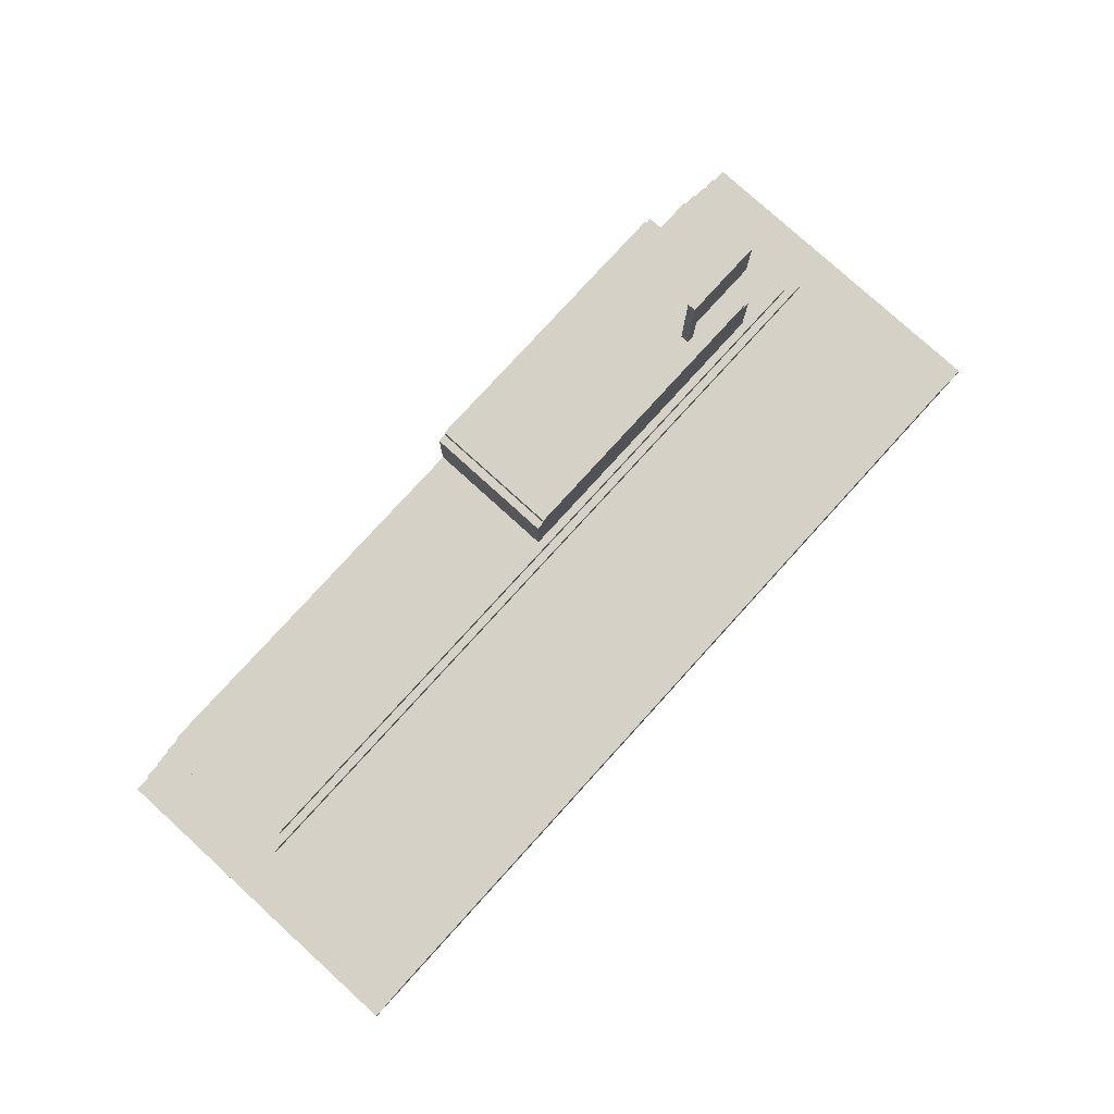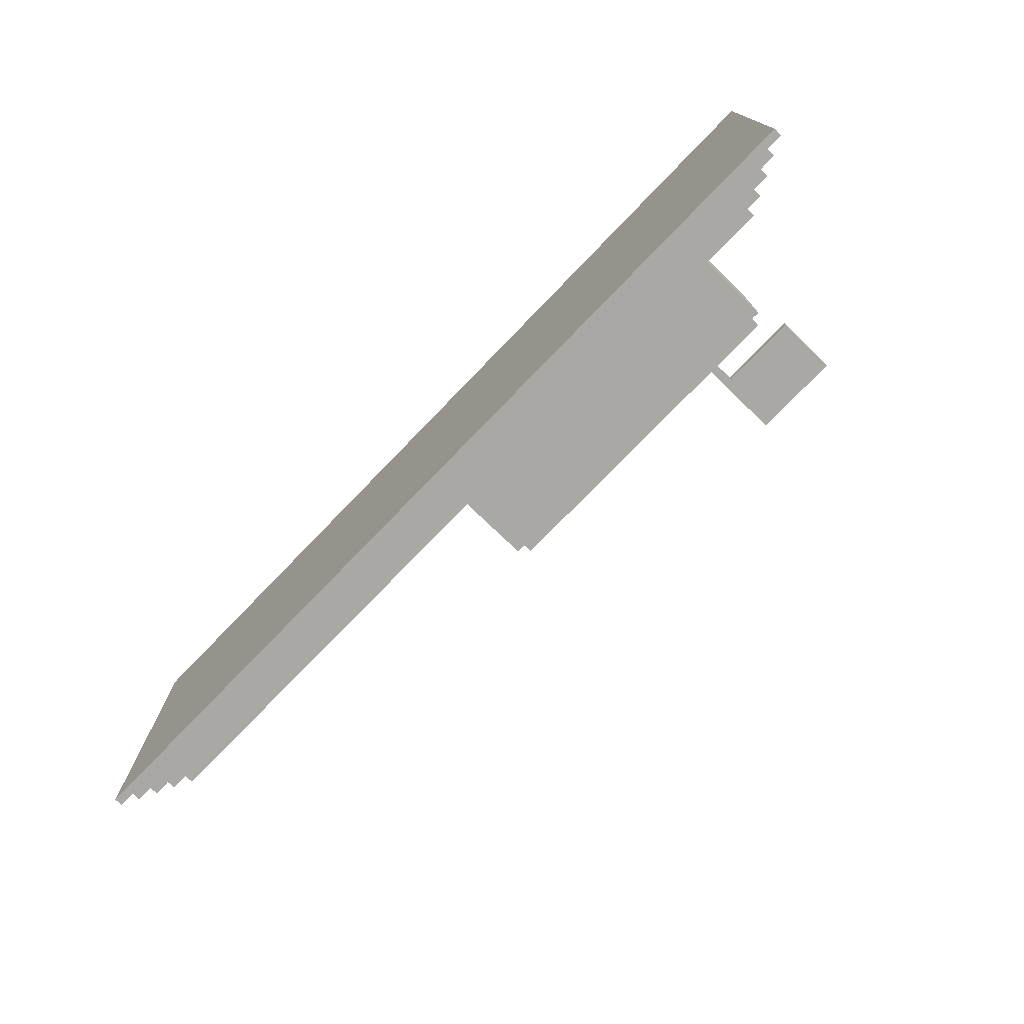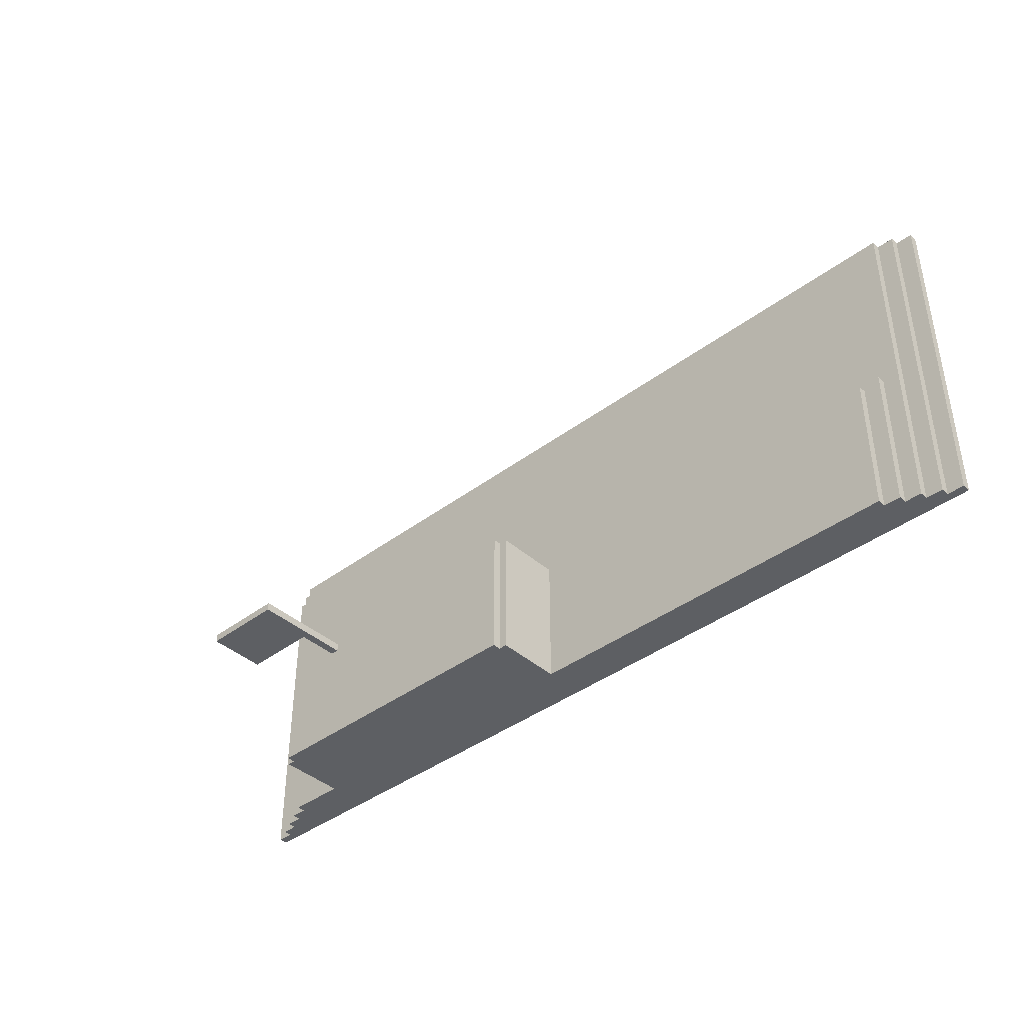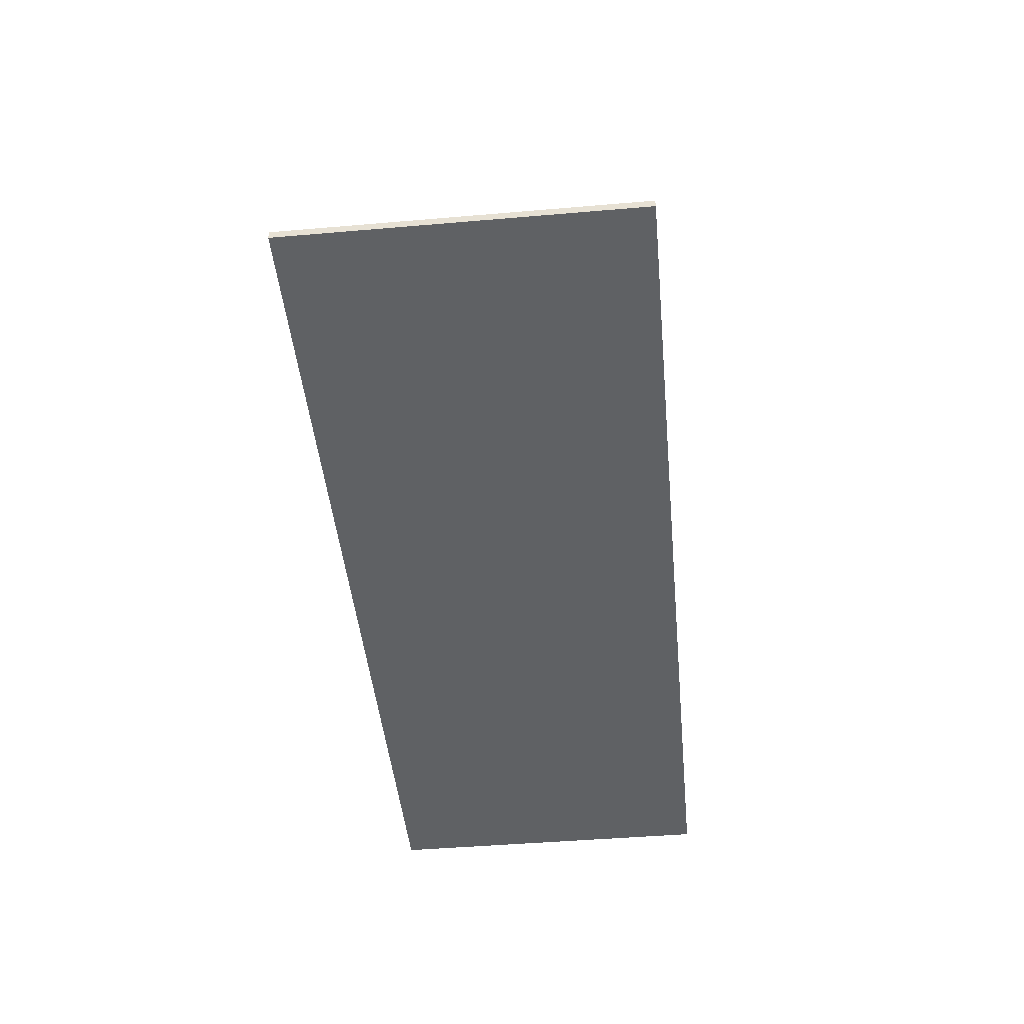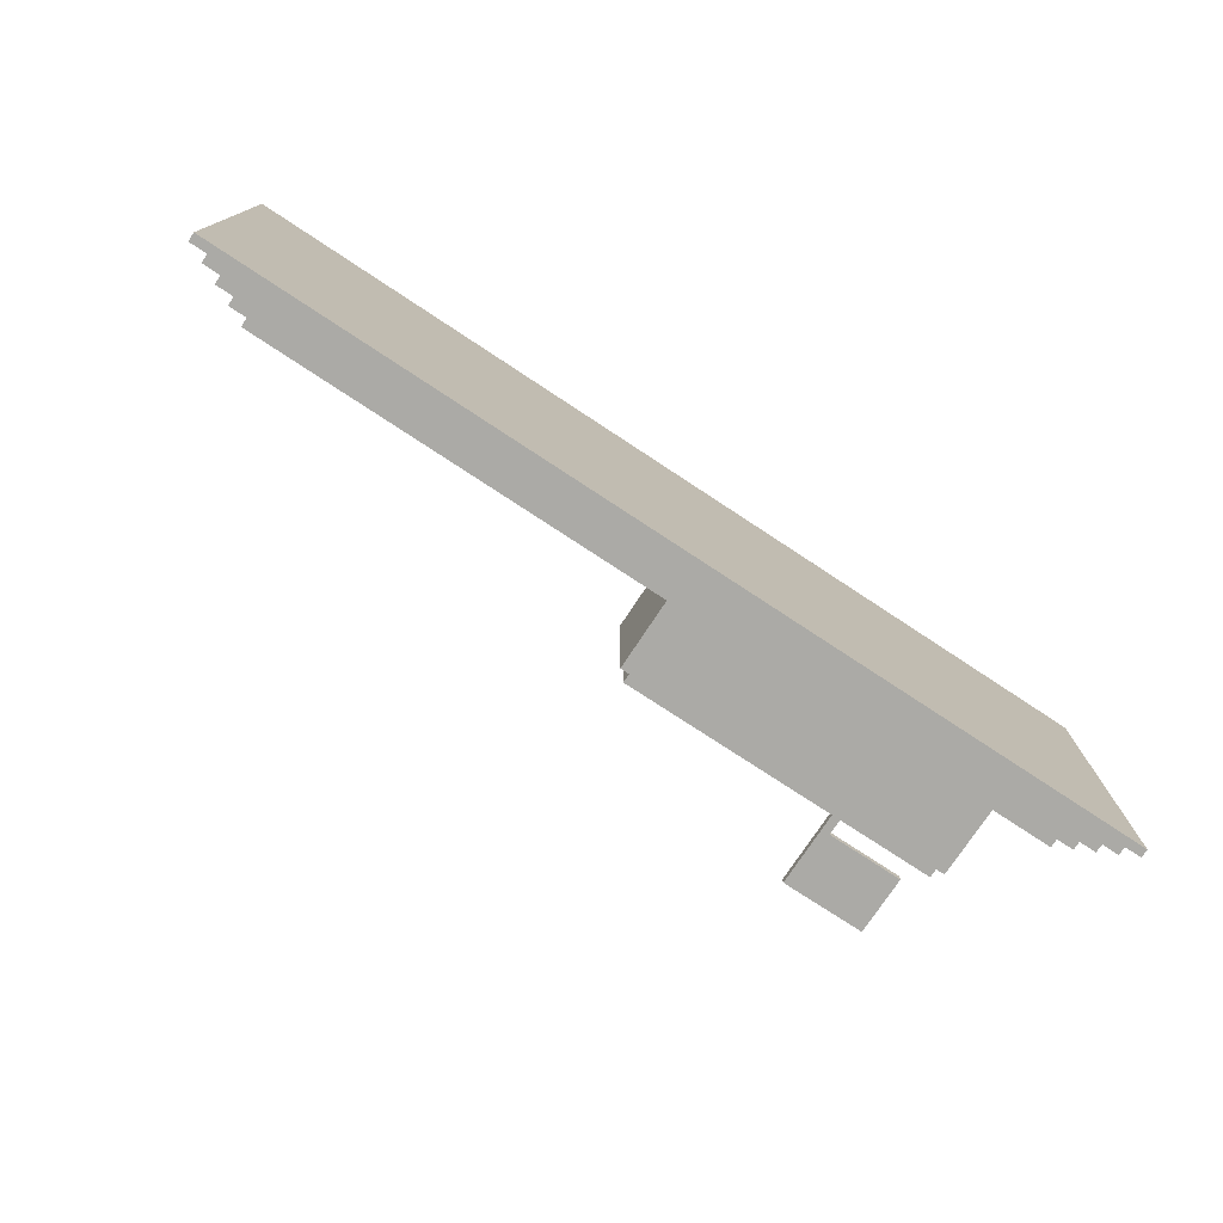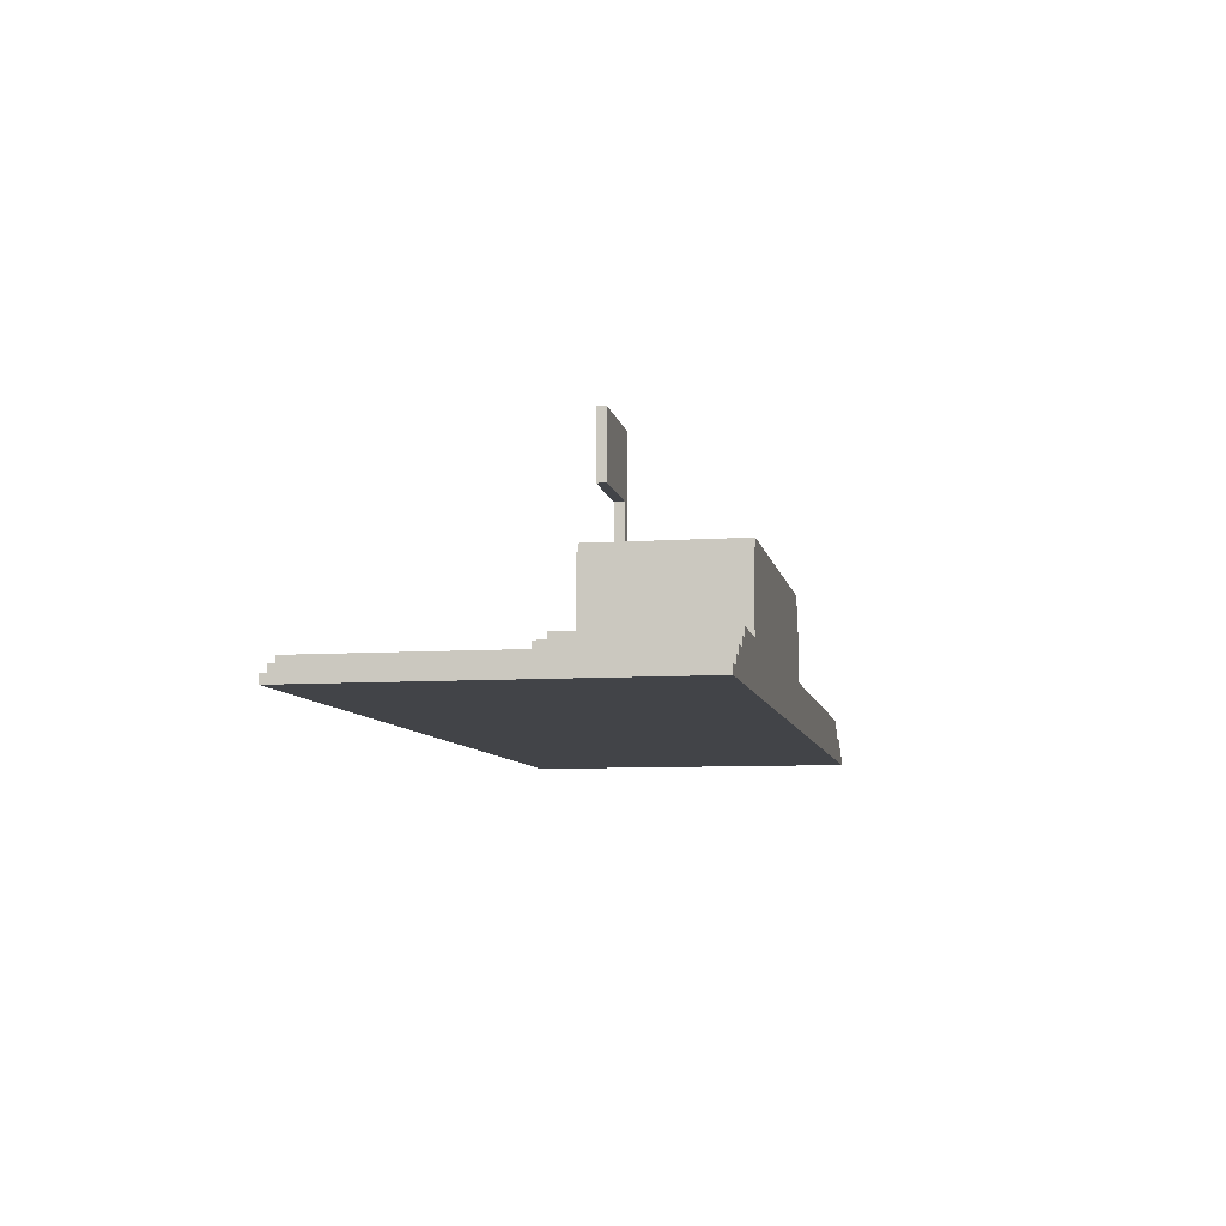
<metadata>
{"format":"obj","ext":"obj","renderer":"f3d","projection":"perspective","resolution":1024,"background":"white","views":[{"elev":78.8,"azim":-47.7,"up":"+Y"},{"elev":-75.0,"azim":46.0,"up":"+Z"},{"elev":-40.4,"azim":-137.3,"up":"+Z"},{"elev":-46.1,"azim":-84.4,"up":"+Y"},{"elev":-75.8,"azim":-33.4,"up":"+Z"},{"elev":-8.0,"azim":100.7,"up":"+Y"}]}
</metadata>
<code>
g Base
v -54 0 20
v -54 0 -20
v -54 1 20
v -54 1 -20
v -52 1 20
v -52 1 -20
v -52 2 20
v -52 2 -20
v -50 2 20
v -50 2 -20
v -50 3 20
v -50 3 -20
v -48 3 -2
v -48 3 -20
v -48 4 -2
v -48 4 -20
v -46 4 -3
v -46 4 -20
v -46 5 -3
v -46 5 -20
v 1 5 -4
v 1 5 -20
v 1 12 -4
v 1 12 -20
v 1 13 -4
v 1 13 -20
v 2 13 -4
v 2 13 -20
v 2 14 -4
v 2 14 -20
v 30 14 -6
v 30 14 -7
v 30 26 -6
v 30 26 -7
v 31 14 -6
v 31 14 -7
v 31 19 -6
v 31 19 -7
v 38 13 -4
v 38 13 -20
v 38 14 -4
v 38 14 -20
v 39 5 -4
v 39 5 -20
v 39 12 -4
v 39 12 -20
v 39 13 -4
v 39 13 -20
v 40 19 -6
v 40 19 -7
v 40 20 -6
v 40 20 -7
v 40 21 -6
v 40 21 -7
v 40 22 -6
v 40 22 -7
v 40 23 -6
v 40 23 -7
v 40 24 -6
v 40 24 -7
v 40 25 -6
v 40 25 -7
v 40 26 -6
v 40 26 -7
v 46 4 -3
v 46 4 -20
v 46 5 -3
v 46 5 -20
v 48 3 -2
v 48 3 -20
v 48 4 -2
v 48 4 -20
v 50 2 20
v 50 2 -20
v 50 3 20
v 50 3 -20
v 52 1 20
v 52 1 -20
v 52 2 20
v 52 2 -20
v 54 0 20
v 54 0 -20
v 54 1 20
v 54 1 -20
v -54 0 20
v -54 1 20
v -52 0 20
v -52 1 20
v -52 2 20
v -50 1 20
v -50 2 20
v -50 3 20
v -48 2 20
v -48 3 20
v 48 2 20
v 48 3 20
v 50 1 20
v 50 2 20
v 50 3 20
v 52 0 20
v 52 1 20
v 52 2 20
v 54 0 20
v 54 1 20
v -48 3 -2
v -48 4 -2
v -46 3 -2
v -46 4 -2
v 1 3 -2
v 1 4 -2
v 39 3 -2
v 39 4 -2
v 46 3 -2
v 46 4 -2
v 48 3 -2
v 48 4 -2
v -46 4 -3
v -46 5 -3
v -44 4 -3
v -44 5 -3
v 1 4 -3
v 1 5 -3
v 19 4 -3
v 19 5 -3
v 21 4 -3
v 21 5 -3
v 39 4 -3
v 39 5 -3
v 44 4 -3
v 44 5 -3
v 46 4 -3
v 46 5 -3
v 1 5 -4
v 1 12 -4
v 1 13 -4
v 2 13 -4
v 2 14 -4
v 3 6 -4
v 3 7 -4
v 3 9 -4
v 3 10 -4
v 9 6 -4
v 9 7 -4
v 9 9 -4
v 9 10 -4
v 11 6 -4
v 11 7 -4
v 11 9 -4
v 11 10 -4
v 17 6 -4
v 17 7 -4
v 17 9 -4
v 17 10 -4
v 18 5 -4
v 18 10 -4
v 19 5 -4
v 21 5 -4
v 22 5 -4
v 22 10 -4
v 24 6 -4
v 24 7 -4
v 24 9 -4
v 24 10 -4
v 30 6 -4
v 30 7 -4
v 30 9 -4
v 30 10 -4
v 32 6 -4
v 32 7 -4
v 32 9 -4
v 32 10 -4
v 38 6 -4
v 38 7 -4
v 38 9 -4
v 38 10 -4
v 38 13 -4
v 38 14 -4
v 39 5 -4
v 39 12 -4
v 39 13 -4
v 30 14 -6
v 30 26 -6
v 31 14 -6
v 31 19 -6
v 31 20 -6
v 31 21 -6
v 31 22 -6
v 31 23 -6
v 31 26 -6
v 34 23 -6
v 34 24 -6
v 34 25 -6
v 34 26 -6
v 40 19 -6
v 40 20 -6
v 40 21 -6
v 40 22 -6
v 40 23 -6
v 40 24 -6
v 40 25 -6
v 40 26 -6
v 30 14 -7
v 30 26 -7
v 31 14 -7
v 31 19 -7
v 31 20 -7
v 31 21 -7
v 31 22 -7
v 31 23 -7
v 31 26 -7
v 34 23 -7
v 34 24 -7
v 34 25 -7
v 34 26 -7
v 40 19 -7
v 40 20 -7
v 40 21 -7
v 40 22 -7
v 40 23 -7
v 40 24 -7
v 40 25 -7
v 40 26 -7
v -54 0 -20
v -54 1 -20
v -52 0 -20
v -52 1 -20
v -52 2 -20
v -50 1 -20
v -50 2 -20
v -50 3 -20
v -48 2 -20
v -48 3 -20
v -48 4 -20
v -46 3 -20
v -46 4 -20
v -46 5 -20
v -44 4 -20
v -44 5 -20
v 1 3 -20
v 1 5 -20
v 1 12 -20
v 1 13 -20
v 2 13 -20
v 2 14 -20
v 38 13 -20
v 38 14 -20
v 39 3 -20
v 39 5 -20
v 39 12 -20
v 39 13 -20
v 44 4 -20
v 44 5 -20
v 46 3 -20
v 46 4 -20
v 46 5 -20
v 48 2 -20
v 48 3 -20
v 48 4 -20
v 50 1 -20
v 50 2 -20
v 50 3 -20
v 52 0 -20
v 52 1 -20
v 52 2 -20
v 54 0 -20
v 54 1 -20
v -54 0 20
v -52 0 20
v 52 0 20
v 54 0 20
v -54 0 -20
v -52 0 -20
v 52 0 -20
v 54 0 -20
v 31 19 -6
v 40 19 -6
v 31 19 -7
v 40 19 -7
v -54 1 20
v -52 1 20
v 52 1 20
v 54 1 20
v -54 1 -20
v -52 1 -20
v 52 1 -20
v 54 1 -20
v -52 2 20
v -50 2 20
v 50 2 20
v 52 2 20
v -52 2 -20
v -50 2 -20
v 50 2 -20
v 52 2 -20
v -50 3 20
v -48 3 20
v 48 3 20
v 50 3 20
v -48 3 -2
v -46 3 -2
v 1 3 -2
v 39 3 -2
v 46 3 -2
v 48 3 -2
v -50 3 -20
v -48 3 -20
v 48 3 -20
v 50 3 -20
v -48 4 -2
v -46 4 -2
v 1 4 -2
v 39 4 -2
v 46 4 -2
v 48 4 -2
v -46 4 -3
v -44 4 -3
v 1 4 -3
v 19 4 -3
v 21 4 -3
v 39 4 -3
v 44 4 -3
v 46 4 -3
v -48 4 -20
v -46 4 -20
v 46 4 -20
v 48 4 -20
v -46 5 -3
v -44 5 -3
v 1 5 -3
v 19 5 -3
v 21 5 -3
v 39 5 -3
v 44 5 -3
v 46 5 -3
v 1 5 -4
v 18 5 -4
v 19 5 -4
v 21 5 -4
v 22 5 -4
v 39 5 -4
v -46 5 -20
v -44 5 -20
v 1 5 -20
v 39 5 -20
v 44 5 -20
v 46 5 -20
v 1 13 -4
v 2 13 -4
v 38 13 -4
v 39 13 -4
v 1 13 -20
v 2 13 -20
v 38 13 -20
v 39 13 -20
v 2 14 -4
v 38 14 -4
v 30 14 -6
v 31 14 -6
v 30 14 -7
v 31 14 -7
v 2 14 -20
v 38 14 -20
v 30 26 -6
v 31 26 -6
v 34 26 -6
v 40 26 -6
v 30 26 -7
v 31 26 -7
v 34 26 -7
v 40 26 -7
f 3 2 1
f 4 2 3
f 7 6 5
f 8 6 7
f 11 10 9
f 12 10 11
f 15 14 13
f 16 14 15
f 19 18 17
f 20 18 19
f 23 22 21
f 24 22 23
f 25 24 23
f 26 24 25
f 29 28 27
f 30 28 29
f 33 32 31
f 34 32 33
f 35 36 37
f 37 36 38
f 39 40 41
f 41 40 42
f 43 44 45
f 45 44 46
f 45 46 47
f 47 46 48
f 49 50 51
f 51 50 52
f 51 52 53
f 53 52 54
f 53 54 55
f 55 54 56
f 55 56 57
f 57 56 58
f 57 58 59
f 59 58 60
f 59 60 61
f 61 60 62
f 61 62 63
f 63 62 64
f 65 66 67
f 67 66 68
f 69 70 71
f 71 70 72
f 73 74 75
f 75 74 76
f 77 78 79
f 79 78 80
f 81 82 83
f 83 82 84
f 87 86 85
f 88 86 87
f 90 88 87
f 90 89 88
f 91 89 90
f 93 91 90
f 93 92 91
f 94 92 93
f 95 93 90
f 95 94 93
f 96 94 95
f 97 90 87
f 97 95 90
f 98 96 95
f 98 95 97
f 99 96 98
f 100 97 87
f 101 98 97
f 101 97 100
f 102 98 101
f 103 101 100
f 104 101 103
f 107 106 105
f 108 106 107
f 109 108 107
f 110 108 109
f 111 110 109
f 112 110 111
f 113 112 111
f 114 112 113
f 115 114 113
f 116 114 115
f 119 118 117
f 120 118 119
f 121 120 119
f 122 120 121
f 123 122 121
f 124 122 123
f 125 124 123
f 126 124 125
f 127 126 125
f 128 126 127
f 129 128 127
f 130 128 129
f 131 130 129
f 132 130 131
f 136 135 134
f 138 134 133
f 139 134 138
f 140 134 139
f 141 134 140
f 142 138 133
f 142 139 138
f 143 140 139
f 143 139 142
f 144 141 140
f 144 140 143
f 145 134 141
f 145 141 144
f 146 144 143
f 146 143 142
f 146 145 144
f 146 142 133
f 147 145 146
f 148 145 147
f 149 134 145
f 149 145 148
f 150 146 133
f 150 147 146
f 151 148 147
f 151 147 150
f 152 149 148
f 152 148 151
f 153 134 149
f 153 149 152
f 154 150 133
f 154 152 151
f 154 153 152
f 154 151 150
f 155 134 153
f 155 153 154
f 156 155 154
f 157 155 156
f 158 155 157
f 159 134 155
f 159 155 158
f 160 159 158
f 161 159 160
f 162 159 161
f 163 134 159
f 163 159 162
f 164 160 158
f 164 161 160
f 165 162 161
f 165 161 164
f 166 163 162
f 166 162 165
f 167 134 163
f 167 163 166
f 168 164 158
f 168 166 165
f 168 167 166
f 168 165 164
f 169 167 168
f 170 167 169
f 171 134 167
f 171 167 170
f 172 168 158
f 172 169 168
f 173 170 169
f 173 169 172
f 174 171 170
f 174 170 173
f 175 134 171
f 175 171 174
f 176 137 136
f 176 136 134
f 177 137 176
f 178 175 174
f 178 172 158
f 178 174 173
f 178 173 172
f 179 134 175
f 179 175 178
f 179 176 134
f 180 176 179
f 183 182 181
f 184 182 183
f 185 182 184
f 186 182 185
f 187 182 186
f 188 182 187
f 189 182 188
f 190 188 187
f 190 189 188
f 191 189 190
f 192 189 191
f 193 189 192
f 194 185 184
f 195 186 185
f 195 185 194
f 196 187 186
f 196 186 195
f 197 190 187
f 197 187 196
f 198 191 190
f 198 190 197
f 199 192 191
f 199 191 198
f 200 193 192
f 200 192 199
f 201 193 200
f 202 203 204
f 204 203 205
f 205 203 206
f 206 203 207
f 207 203 208
f 208 203 209
f 209 203 210
f 208 209 211
f 209 210 211
f 211 210 212
f 212 210 213
f 213 210 214
f 205 206 215
f 206 207 216
f 215 206 216
f 207 208 217
f 216 207 217
f 208 211 218
f 217 208 218
f 211 212 219
f 218 211 219
f 212 213 220
f 219 212 220
f 213 214 221
f 220 213 221
f 221 214 222
f 223 224 225
f 225 224 226
f 225 226 228
f 226 227 228
f 228 227 229
f 228 229 231
f 229 230 231
f 231 230 232
f 231 232 234
f 232 233 234
f 234 233 235
f 234 235 237
f 235 236 237
f 237 236 238
f 231 234 239
f 234 237 239
f 237 238 239
f 239 238 240
f 241 242 243
f 241 243 245
f 243 244 245
f 245 244 246
f 239 240 247
f 231 239 247
f 240 241 248
f 247 240 248
f 241 245 249
f 248 241 249
f 249 245 250
f 247 248 251
f 251 248 252
f 231 247 253
f 247 251 253
f 251 252 254
f 253 251 254
f 254 252 255
f 228 231 256
f 231 253 256
f 253 254 257
f 256 253 257
f 257 254 258
f 225 228 259
f 228 256 259
f 256 257 260
f 259 256 260
f 260 257 261
f 225 259 262
f 259 260 263
f 262 259 263
f 263 260 264
f 262 263 265
f 265 263 266
f 271 268 267
f 272 269 268
f 272 268 271
f 273 270 269
f 273 269 272
f 274 270 273
f 277 276 275
f 278 276 277
f 279 280 283
f 283 280 284
f 281 282 285
f 285 282 286
f 287 288 291
f 291 288 292
f 289 290 293
f 293 290 294
f 295 296 299
f 296 297 299
f 299 297 300
f 300 297 301
f 301 297 302
f 302 297 303
f 297 298 304
f 303 297 304
f 295 299 305
f 305 299 306
f 304 298 307
f 307 298 308
f 309 310 315
f 310 311 315
f 315 311 316
f 311 312 317
f 316 311 317
f 317 312 318
f 318 312 319
f 312 313 320
f 319 312 320
f 320 313 321
f 313 314 322
f 321 313 322
f 309 315 323
f 323 315 324
f 322 314 325
f 325 314 326
f 328 329 335
f 329 330 335
f 335 330 336
f 330 331 337
f 336 330 337
f 331 332 338
f 337 331 338
f 338 332 339
f 332 333 340
f 339 332 340
f 327 328 341
f 328 335 342
f 341 328 342
f 342 335 343
f 340 333 344
f 333 334 345
f 344 333 345
f 345 334 346
f 347 348 351
f 351 348 352
f 349 350 353
f 353 350 354
f 355 356 357
f 357 356 358
f 355 357 359
f 358 356 360
f 355 359 361
f 359 360 361
f 360 356 362
f 361 360 362
f 363 364 367
f 364 365 368
f 367 364 368
f 365 366 369
f 368 365 369
f 369 366 370

</code>
